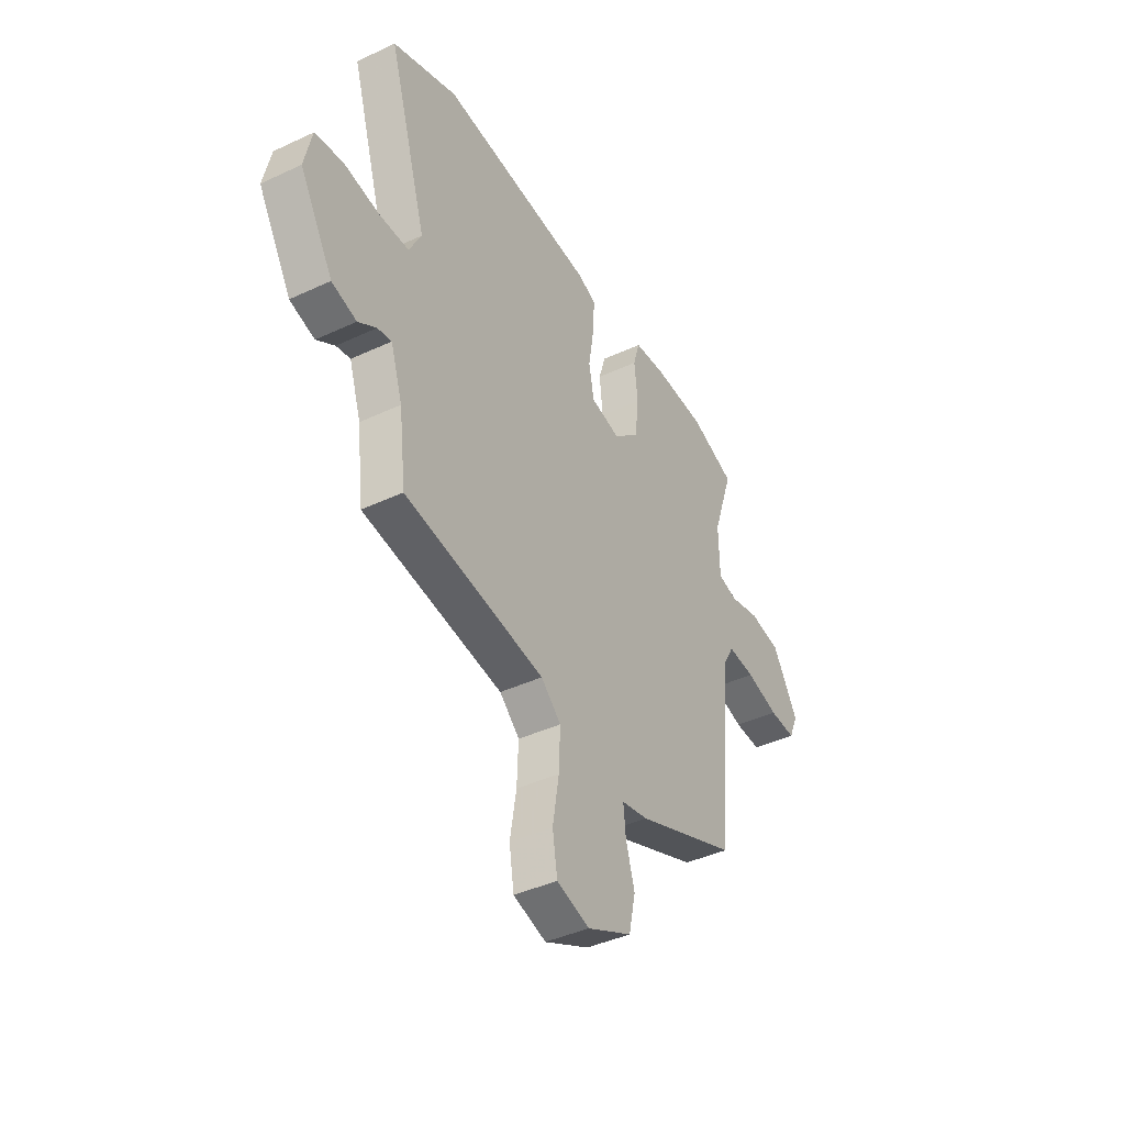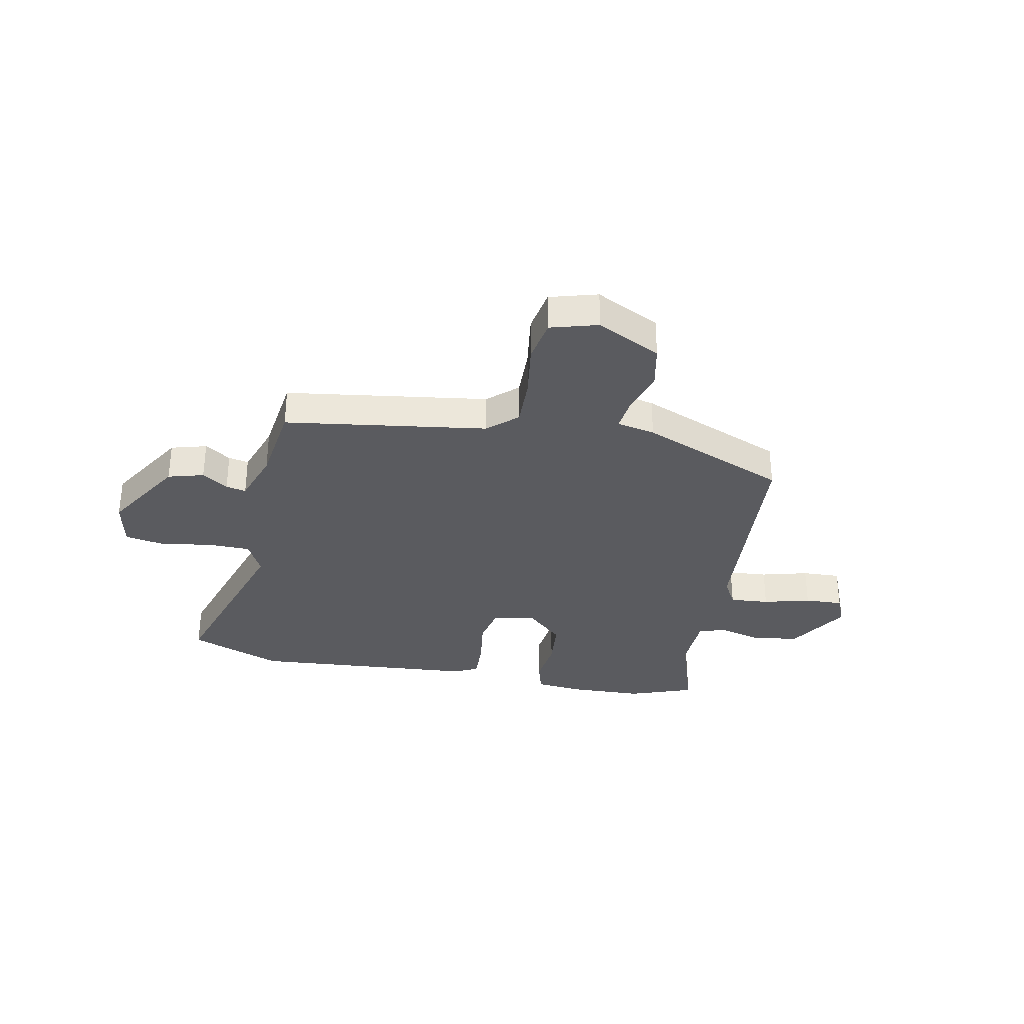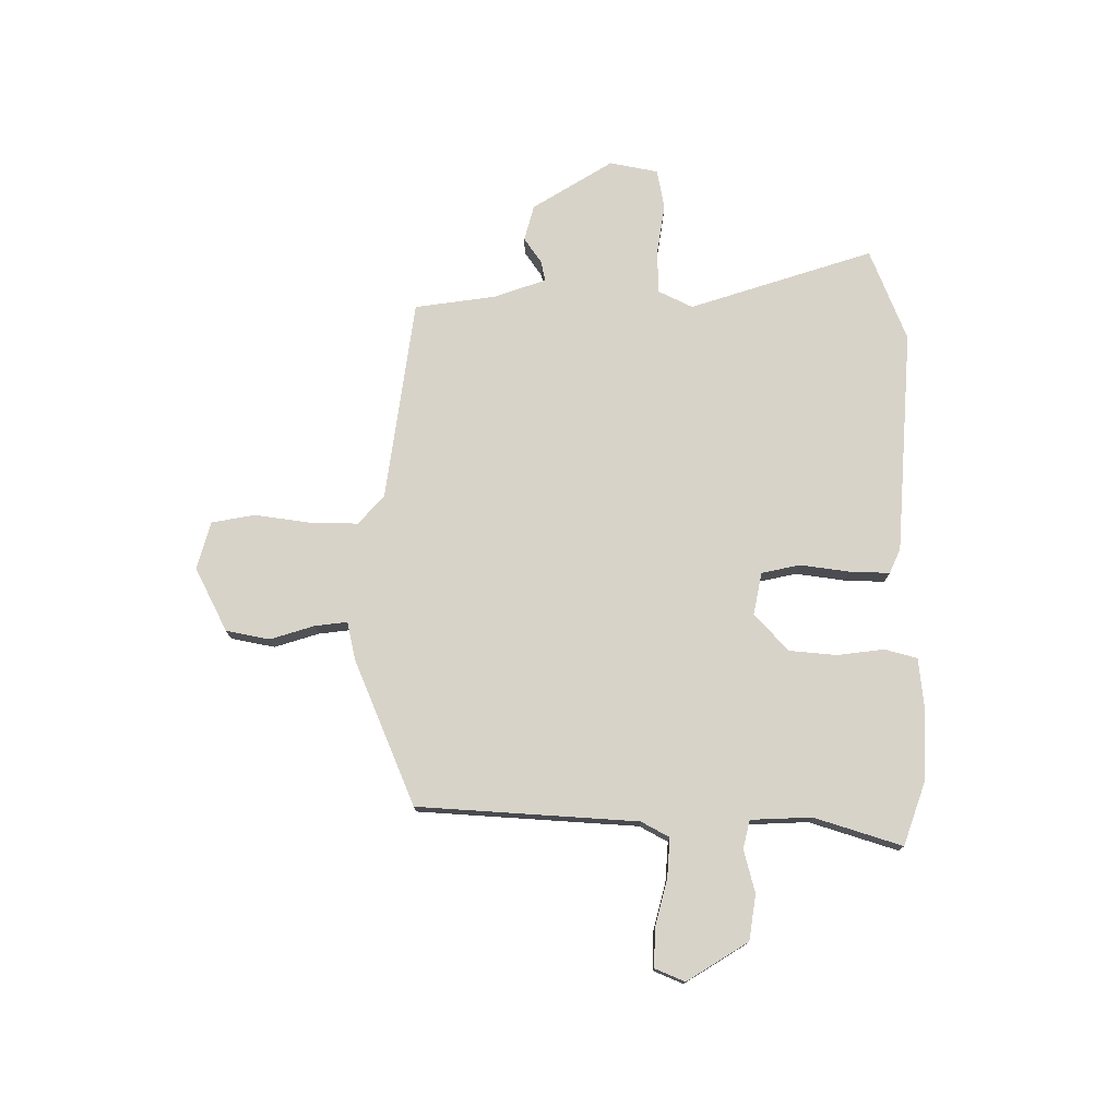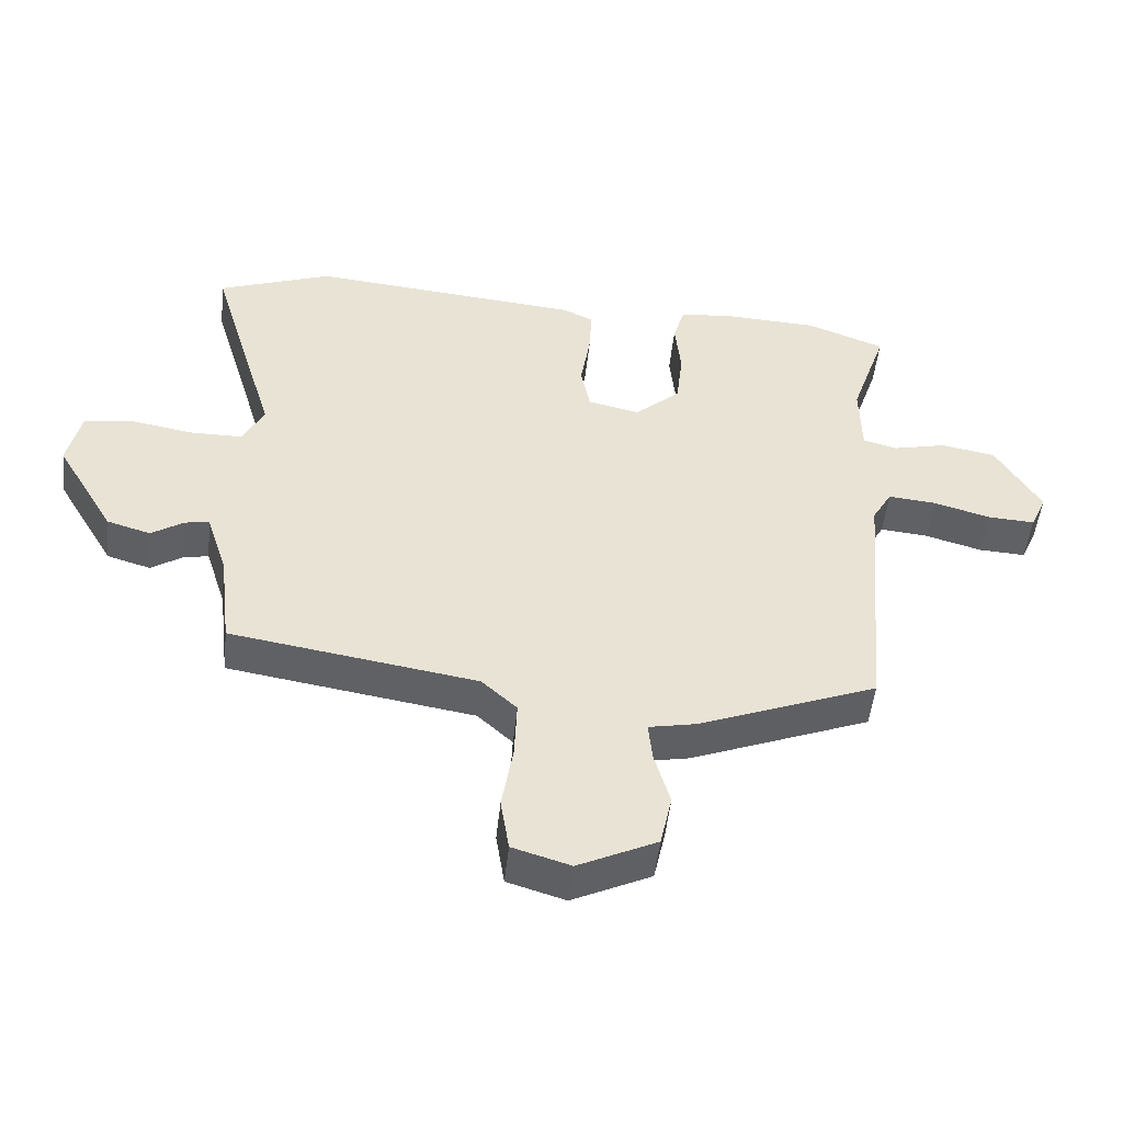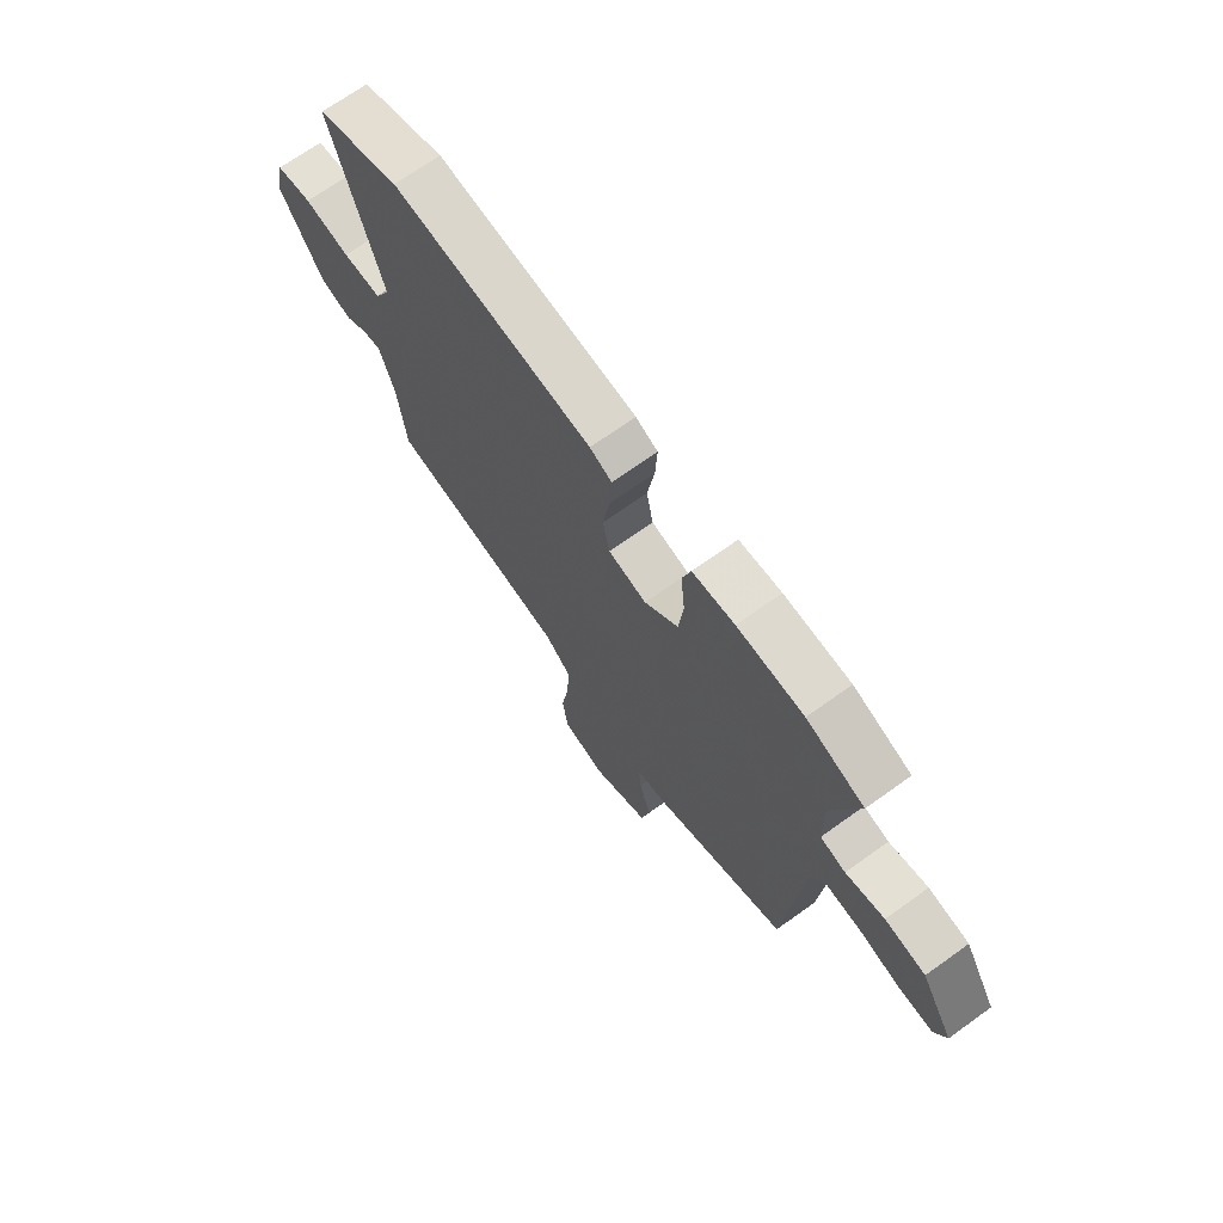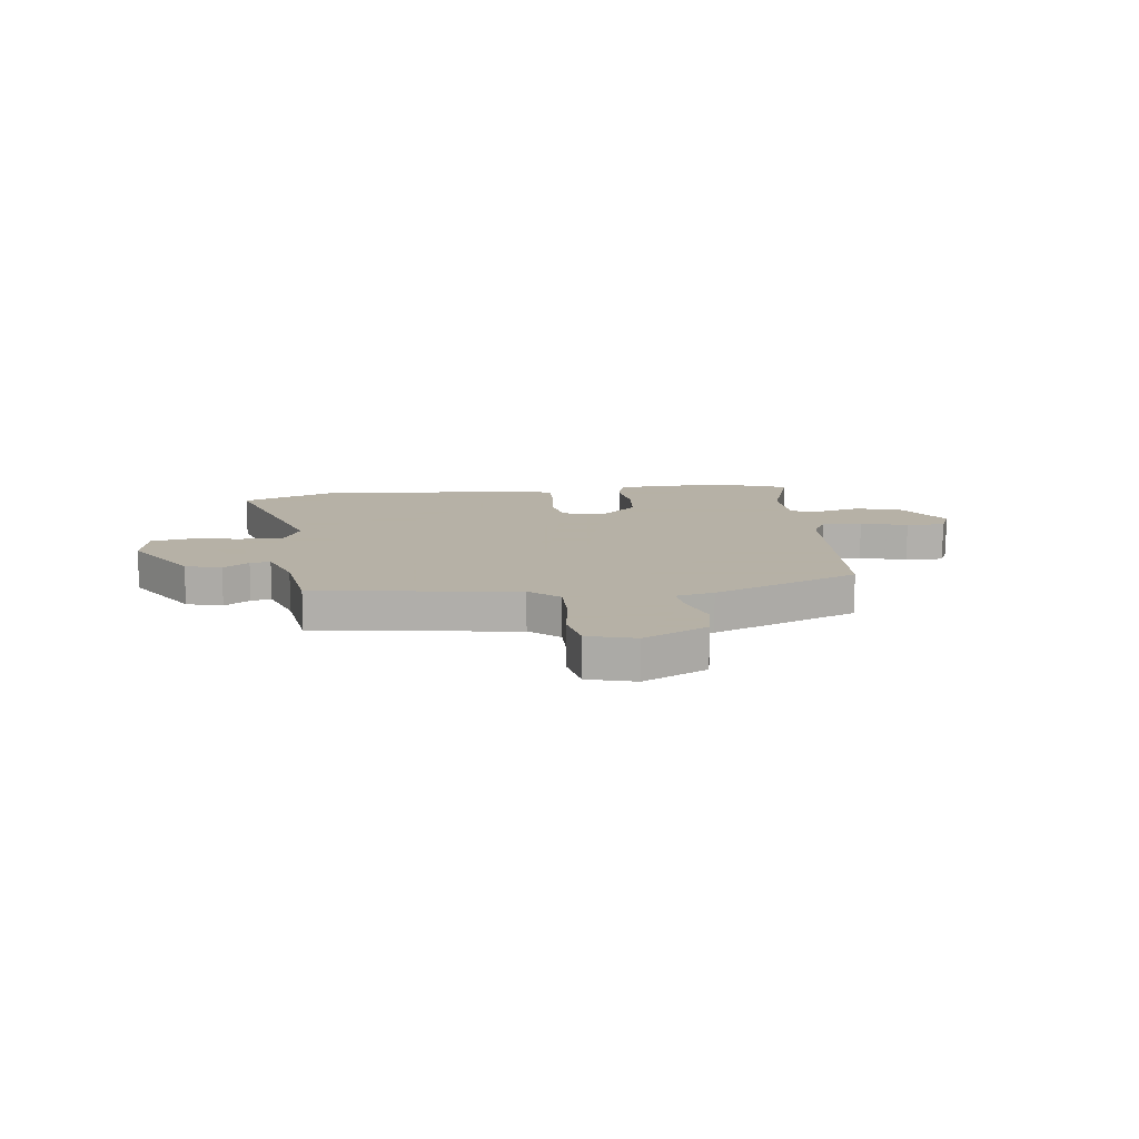
<metadata>
{"format":"obj","ext":"obj","renderer":"f3d","projection":"perspective","resolution":1024,"background":"white","views":[{"elev":-41.1,"azim":119.7,"up":"+Z"},{"elev":-33.0,"azim":167.8,"up":"+Y"},{"elev":75.8,"azim":-91.2,"up":"+Y"},{"elev":-49.8,"azim":173.9,"up":"+Z"},{"elev":69.7,"azim":-125.7,"up":"+Z"},{"elev":12.1,"azim":171.7,"up":"+Y"}]}
</metadata>
<code>
v 0.484 0.07 -0.414
v 0.105 0.07 -0.475
v 0.051 0.07 -0.525
v 0.055 0.07 -0.617
v 0.072 0.07 -0.72
v 0.059 0.07 -0.802
v -0.03 0.07 -0.829
v -0.151 0.07 -0.771
v -0.169 0.07 -0.689
v -0.145 0.07 -0.605
v -0.139 0.07 -0.544
v -0.211 0.07 -0.53
v -0.487 0.07 -0.422
v -0.523 0.07 -0.008
v -0.553 0.07 0.044
v -0.627 0.07 0.037
v -0.715 0.07 0.012
v -0.787 0.07 0.008
v -0.812 0.07 0.064
v -0.743 0.07 0.181
v -0.658 0.07 0.196
v -0.577 0.07 0.177
v -0.524 0.07 0.191
v -0.522 0.07 0.306
v -0.578 0.07 0.47
v -0.457 0.07 0.516
v -0.318 0.07 0.523
v -0.23 0.07 0.516
v -0.212 0.07 0.455
v -0.221 0.07 0.367
v -0.211 0.07 0.278
v -0.141 0.07 0.215
v -0.061 0.07 0.233
v -0.047 0.07 0.306
v -0.062 0.07 0.399
v -0.066 0.07 0.474
v -0.02 0.07 0.496
v 0.402 0.07 0.536
v 0.577 0.07 0.471
v 0.473 0.07 0.122
v 0.506 0.07 0.058
v 0.587 0.07 0.058
v 0.683 0.07 0.075
v 0.758 0.07 0.063
v 0.778 0.07 -0.028
v 0.688 0.07 -0.181
v 0.621 0.07 -0.201
v 0.572 0.07 -0.169
v 0.534 0.07 -0.162
v 0.502 0.07 -0.261
v 0.484 0 -0.414
v 0.105 0 -0.475
v 0.051 0 -0.525
v 0.055 0 -0.617
v 0.072 0 -0.72
v 0.059 0 -0.802
v -0.03 0 -0.829
v -0.151 0 -0.771
v -0.169 0 -0.689
v -0.145 0 -0.605
v -0.139 0 -0.544
v -0.211 0 -0.53
v -0.487 0 -0.422
v -0.523 0 -0.008
v -0.553 0 0.044
v -0.627 0 0.037
v -0.715 0 0.012
v -0.787 0 0.008
v -0.812 0 0.064
v -0.743 0 0.181
v -0.658 0 0.196
v -0.577 0 0.177
v -0.524 0 0.191
v -0.522 0 0.306
v -0.578 0 0.47
v -0.457 0 0.516
v -0.318 0 0.523
v -0.23 0 0.516
v -0.212 0 0.455
v -0.221 0 0.367
v -0.211 0 0.278
v -0.141 0 0.215
v -0.061 0 0.233
v -0.047 0 0.306
v -0.062 0 0.399
v -0.066 0 0.474
v -0.02 0 0.496
v 0.402 0 0.536
v 0.577 0 0.471
v 0.473 0 0.122
v 0.506 0 0.058
v 0.587 0 0.058
v 0.683 0 0.075
v 0.758 0 0.063
v 0.778 0 -0.028
v 0.688 0 -0.181
v 0.621 0 -0.201
v 0.572 0 -0.169
v 0.534 0 -0.162
v 0.502 0 -0.261
f 46 47 48
f 45 46 48
f 44 45 48
f 43 44 48
f 42 43 48
f 41 42 48 49
f 40 41 49 50
f 38 39 40
f 37 38 40
f 36 37 40
f 35 36 40
f 34 35 40
f 50 1 2
f 40 50 2
f 34 40 2
f 33 34 2
f 28 29 30
f 27 28 30
f 26 27 30
f 25 26 30
f 24 25 30
f 23 24 30 31
f 20 21 22
f 19 20 22
f 18 19 22
f 17 18 22
f 16 17 22
f 15 16 22 23
f 23 31 32
f 15 23 32
f 14 15 32
f 33 2 3
f 32 33 3
f 14 32 3
f 13 14 3
f 12 13 3
f 11 12 3
f 8 9 10
f 7 8 10
f 6 7 10
f 5 6 10
f 4 5 10
f 3 4 10 11
f 98 97 96
f 98 96 95
f 98 95 94
f 98 94 93
f 98 93 92
f 99 98 92 91
f 100 99 91 90
f 90 89 88
f 90 88 87
f 90 87 86
f 90 86 85
f 90 85 84
f 52 51 100
f 52 100 90
f 52 90 84
f 52 84 83
f 80 79 78
f 80 78 77
f 80 77 76
f 80 76 75
f 80 75 74
f 81 80 74 73
f 72 71 70
f 72 70 69
f 72 69 68
f 72 68 67
f 72 67 66
f 73 72 66 65
f 82 81 73
f 82 73 65
f 82 65 64
f 53 52 83
f 53 83 82
f 53 82 64
f 53 64 63
f 53 63 62
f 53 62 61
f 60 59 58
f 60 58 57
f 60 57 56
f 60 56 55
f 60 55 54
f 61 60 54 53
f 1 51 52 2
f 2 52 53 3
f 3 53 54 4
f 4 54 55 5
f 5 55 56 6
f 6 56 57 7
f 7 57 58 8
f 8 58 59 9
f 9 59 60 10
f 10 60 61 11
f 11 61 62 12
f 12 62 63 13
f 13 63 64 14
f 14 64 65 15
f 15 65 66 16
f 16 66 67 17
f 17 67 68 18
f 18 68 69 19
f 19 69 70 20
f 20 70 71 21
f 21 71 72 22
f 22 72 73 23
f 23 73 74 24
f 24 74 75 25
f 25 75 76 26
f 26 76 77 27
f 27 77 78 28
f 28 78 79 29
f 29 79 80 30
f 30 80 81 31
f 31 81 82 32
f 32 82 83 33
f 33 83 84 34
f 34 84 85 35
f 35 85 86 36
f 36 86 87 37
f 37 87 88 38
f 38 88 89 39
f 39 89 90 40
f 40 90 91 41
f 41 91 92 42
f 42 92 93 43
f 43 93 94 44
f 44 94 95 45
f 45 95 96 46
f 46 96 97 47
f 47 97 98 48
f 48 98 99 49
f 49 99 100 50
f 50 100 51 1

</code>
